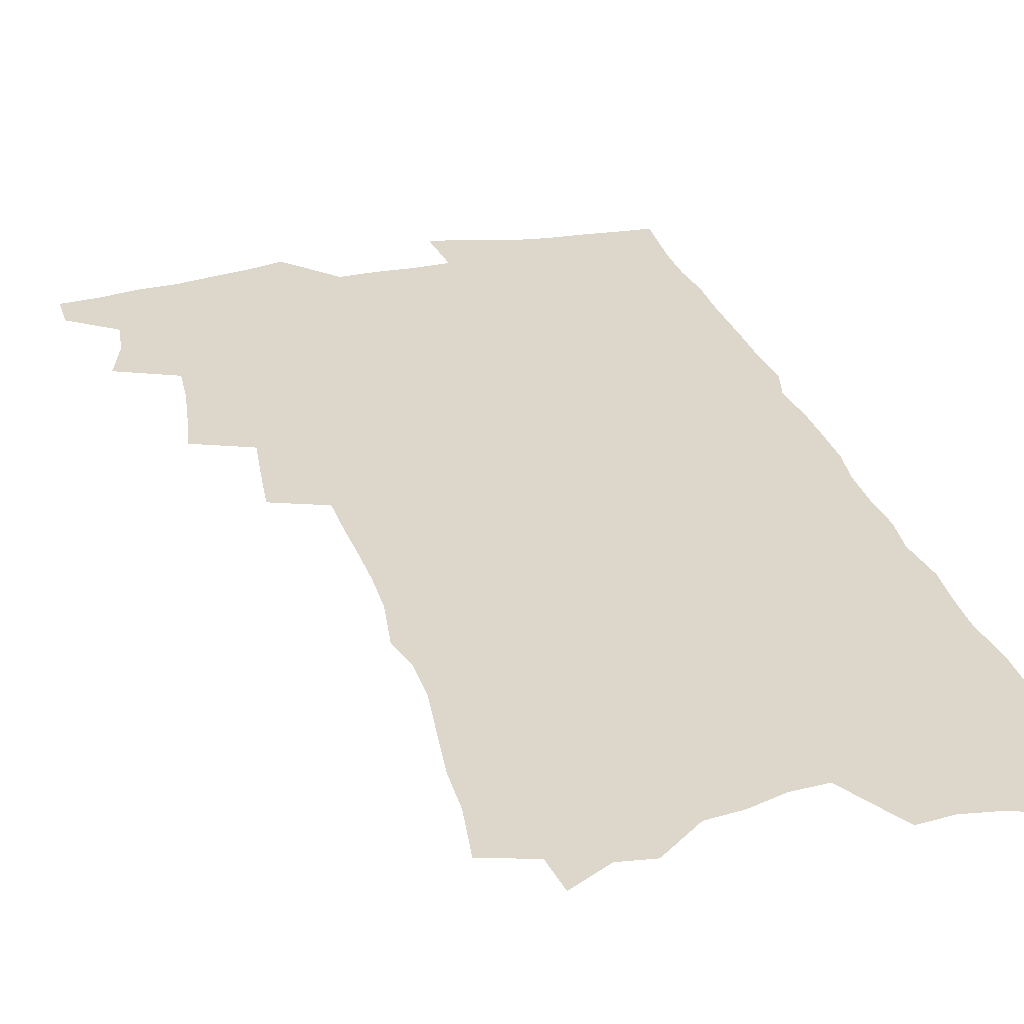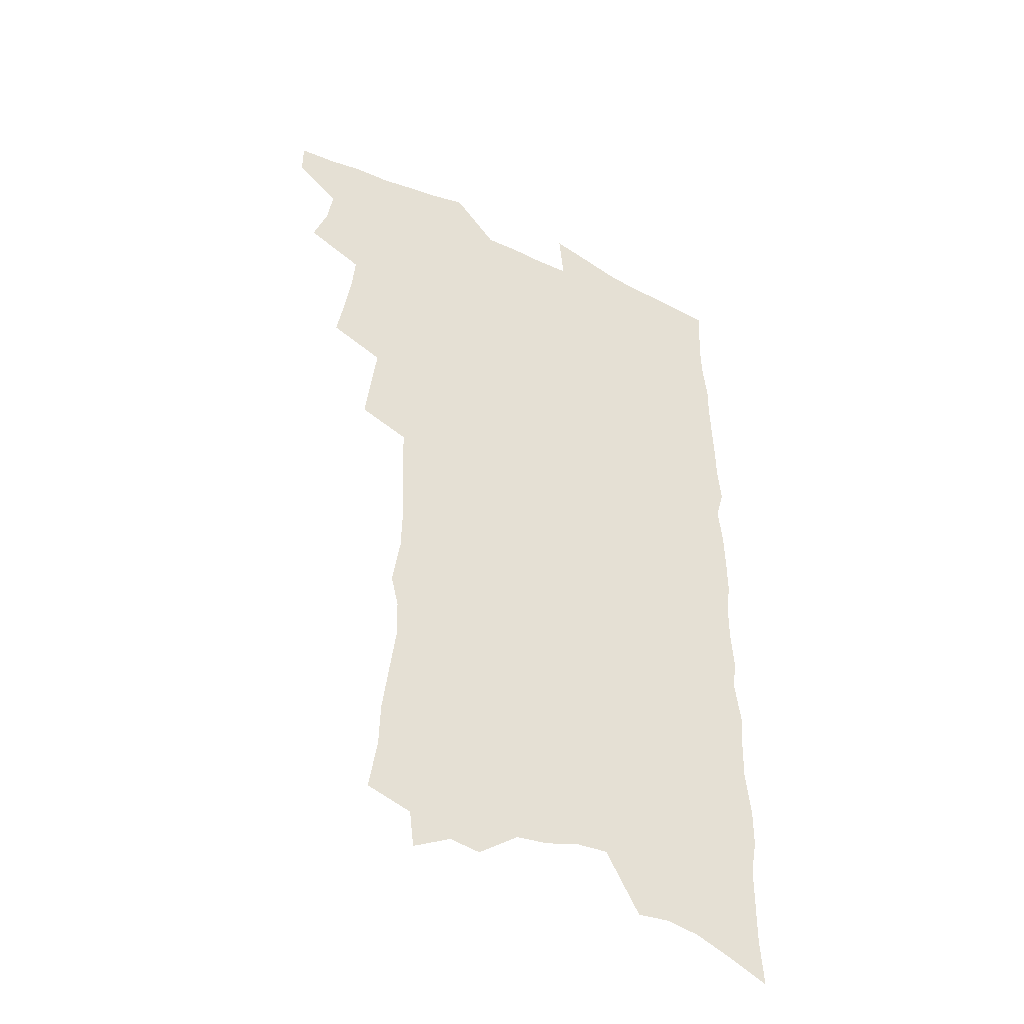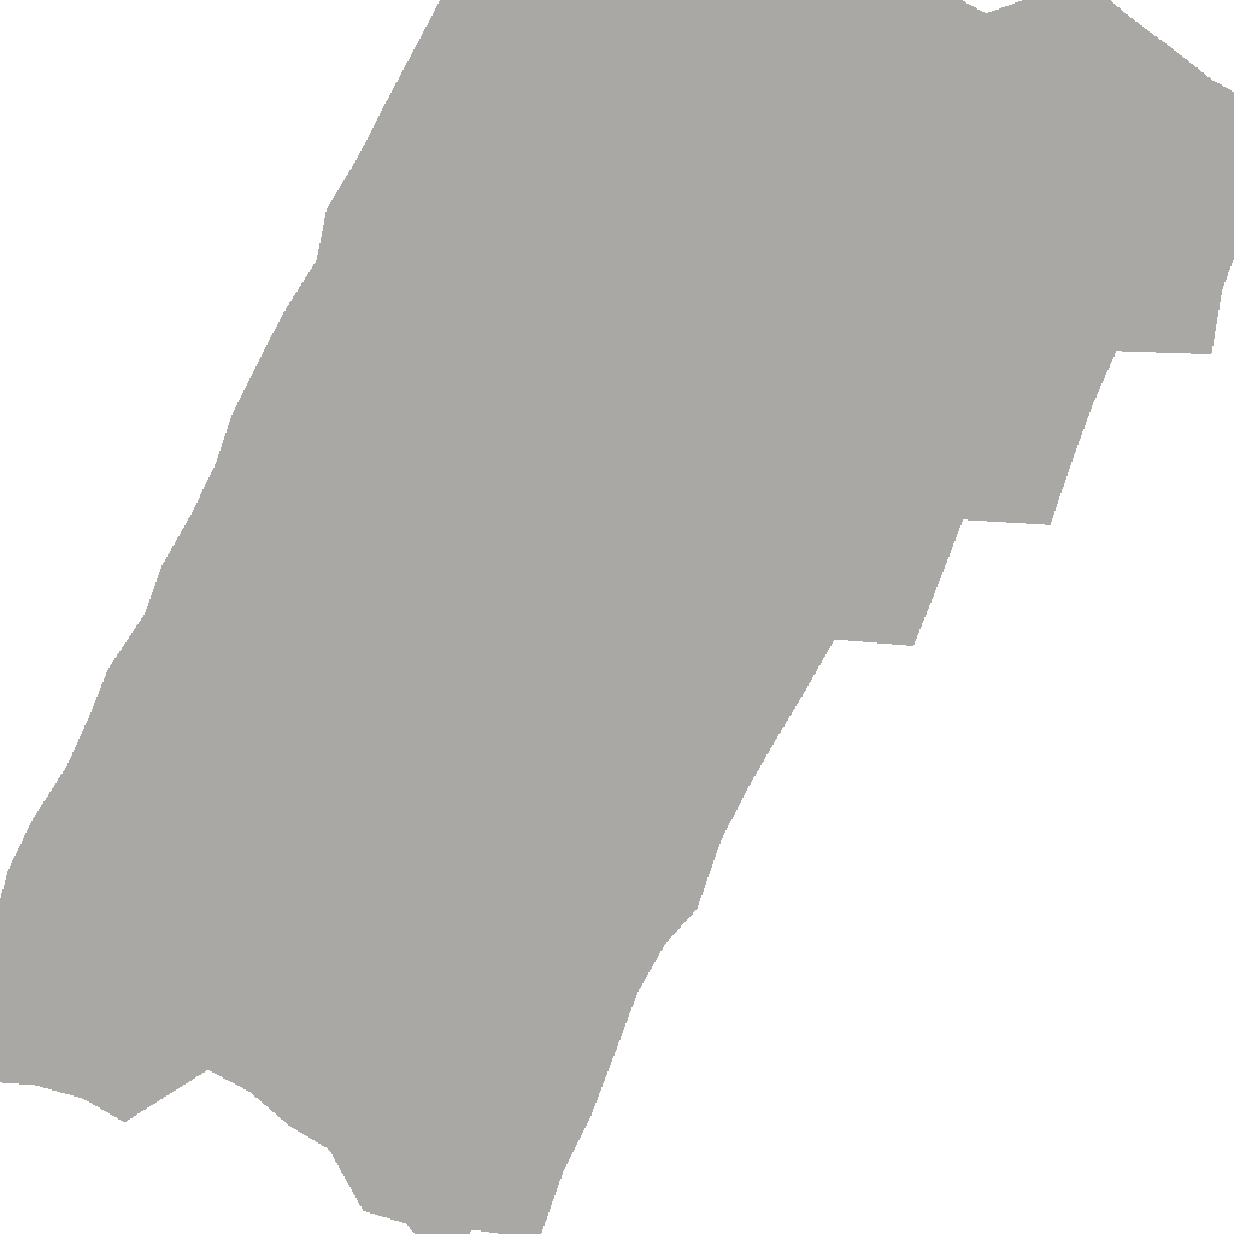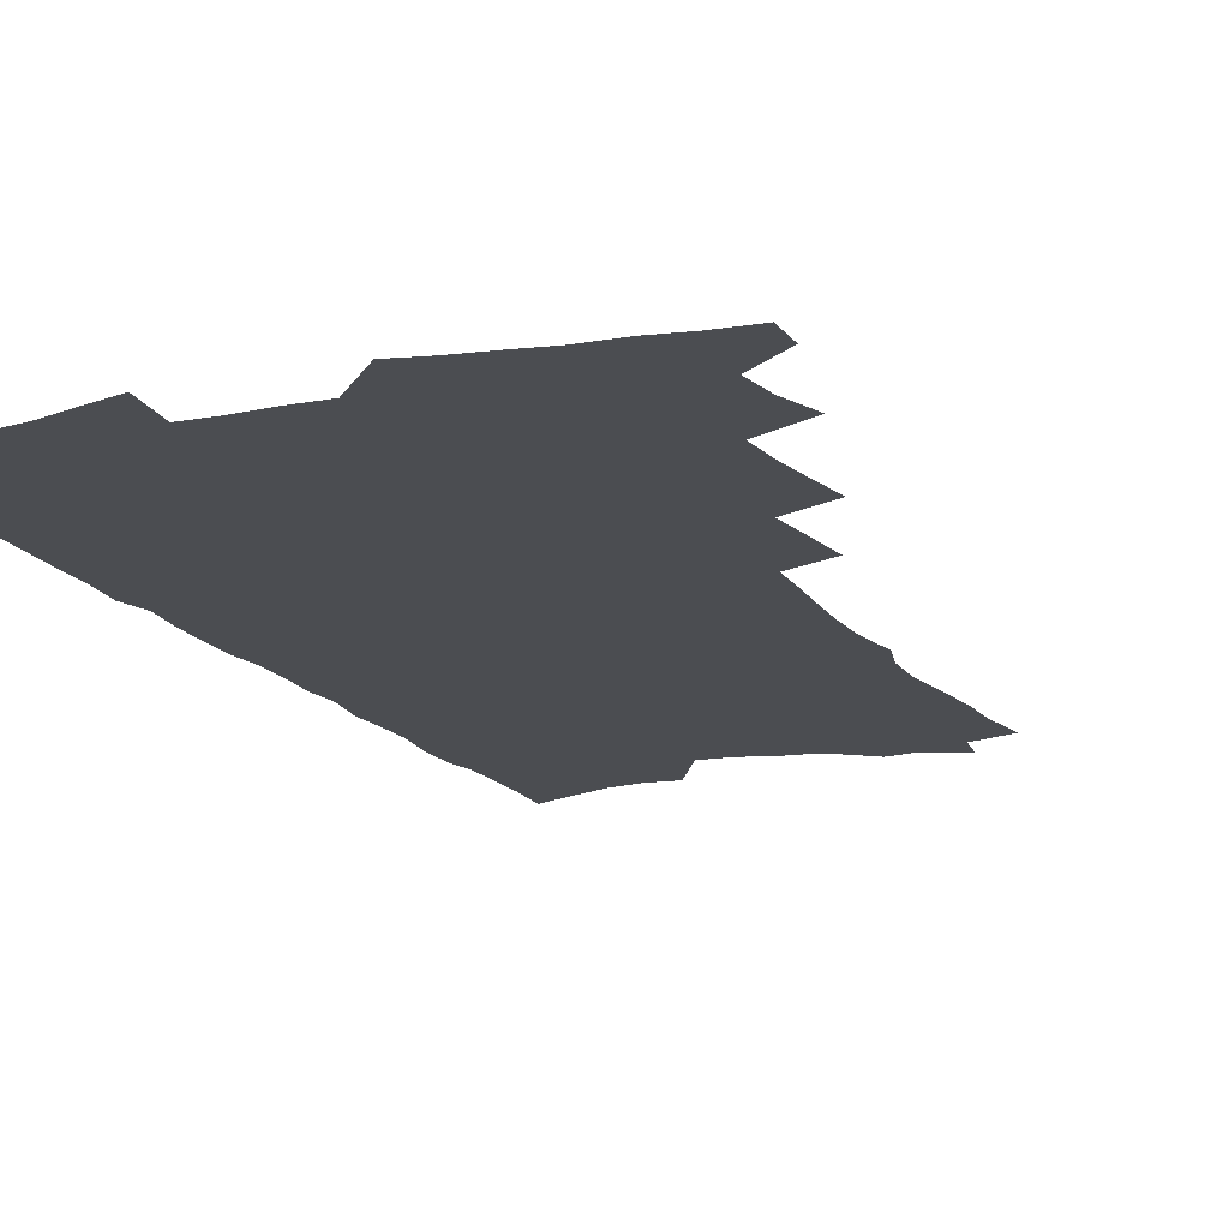
<metadata>
{"format":"obj","ext":"obj","renderer":"f3d","projection":"perspective","resolution":1024,"background":"white","views":[{"elev":30.5,"azim":-16.6,"up":"+Z"},{"elev":-43.7,"azim":-28.7,"up":"+Y"},{"elev":-75.1,"azim":153.2,"up":"+Z"},{"elev":-15.7,"azim":-157.2,"up":"+Z"}]}
</metadata>
<code>
v 466.9 546.8 0
v 467 561.2 0
v 476.7 501.4 0
v 482.7 518 0
v 485 533.3 0
v 484.9 547.6 0
v 482.7 562.3 0
v 492.6 440.7 0
v 495.8 458.1 0
v 498.5 474.9 0
v 499.8 490.8 0
v 503.1 506.6 0
v 501.9 520.4 0
v 501 534.5 0
v 499.8 548.8 0
v 496.9 564.8 0
v 509.8 393.9 0
v 512.1 412.6 0
v 514.5 431.3 0
v 515.6 447.7 0
v 515.8 462.8 0
v 513.4 476.5 0
v 517.2 493.3 0
v 518.3 508 0
v 517.4 521.5 0
v 516 535.8 0
v 514.2 550.6 0
v 512.4 565.4 0
v 522.5 189.3 0
v 525.8 211.3 0
v 526.4 229.3 0
v 528.9 249.5 0
v 531.5 269.4 0
v 531.2 285.8 0
v 528 299.1 0
v 531.2 320 0
v 531.6 337.2 0
v 531.1 353.5 0
v 530.4 369.5 0
v 530 385.8 0
v 529.5 402 0
v 530.2 418.7 0
v 530.2 434.2 0
v 531.8 450.6 0
v 533 466.2 0
v 532.7 480.5 0
v 531.8 494.5 0
v 531.8 508.5 0
v 531.5 522.5 0
v 531 536.7 0
v 528.7 552.3 0
v 526.6 567.9 0
v 542.9 167.9 0
v 541.1 183.2 0
v 541.2 201 0
v 546 225.6 0
v 547.5 244.7 0
v 548.6 263 0
v 547.7 278.3 0
v 548 295.4 0
v 546.7 310.5 0
v 548.9 330.2 0
v 547.4 344.6 0
v 547.4 360.8 0
v 547.3 376.6 0
v 546 391.2 0
v 545.9 406.9 0
v 547.7 424.1 0
v 547.5 438.6 0
v 546.8 452.6 0
v 547.2 467.3 0
v 547.8 481.9 0
v 547.9 495.8 0
v 547.9 509.5 0
v 547.4 523.2 0
v 545.6 538 0
v 543.2 554 0
v 540.8 570.1 0
v 558.8 176.4 0
v 560.6 196.4 0
v 562.3 217.5 0
v 562.5 235 0
v 564.3 254.6 0
v 564.3 271.1 0
v 563.6 286.5 0
v 563 302 0
v 562.3 317.6 0
v 563.6 336 0
v 562.9 350.9 0
v 562.8 366.4 0
v 561.4 380.2 0
v 560.9 395 0
v 560.6 409.9 0
v 561.9 426.2 0
v 561.9 440.6 0
v 561.4 454.4 0
v 562.2 469.2 0
v 562.5 483.1 0
v 562.7 496.7 0
v 563 510.1 0
v 562.7 523.2 0
v 560.9 537.8 0
v 558.1 554.7 0
v 554.9 573.4 0
v 571.6 174.4 0
v 576.8 206.5 0
v 577.7 225.8 0
v 577.4 241.9 0
v 577.8 259.1 0
v 577.4 274.6 0
v 577.1 290.6 0
v 576.4 305.6 0
v 576.7 322.9 0
v 576.7 338.8 0
v 576.7 354.7 0
v 576.6 369.7 0
v 576.2 384.3 0
v 576.2 399.4 0
v 576.1 414 0
v 575.5 427.6 0
v 575.6 441.8 0
v 575.4 455.7 0
v 576.5 470.5 0
v 576 483.6 0
v 576.6 497.5 0
v 576.8 510.6 0
v 576.2 523.9 0
v 575.1 538.1 0
v 573.6 553.7 0
v 588.5 187.1 0
v 591 213.1 0
v 591.9 232.5 0
v 591.1 246.3 0
v 590.9 262.4 0
v 590.7 278.5 0
v 589.9 292.9 0
v 589.7 309 0
v 589.6 325 0
v 589.5 340.4 0
v 589.7 357.3 0
v 589.5 370.7 0
v 589.7 386.8 0
v 589.6 401.3 0
v 589.4 415.4 0
v 589.9 430.2 0
v 589 443 0
v 589.7 457.7 0
v 589.9 471.3 0
v 589.7 484.4 0
v 589.8 497.7 0
v 590 510.9 0
v 589.7 524.4 0
v 589 538.8 0
v 588 554.1 0
v 602.2 188.7 0
v 603.9 215 0
v 604.1 232.2 0
v 603.6 246.8 0
v 603.6 264 0
v 603.4 280.7 0
v 603.1 296.2 0
v 602.9 312.2 0
v 602.8 328.2 0
v 602.4 342.6 0
v 602.3 356 0
v 602.4 372.2 0
v 602.6 387.6 0
v 602.6 402.4 0
v 602.5 416 0
v 602.7 431.2 0
v 602.4 444.1 0
v 603.1 458.7 0
v 603 471.7 0
v 602.9 484.6 0
v 602.9 497.5 0
v 603.5 511 0
v 603.4 524.4 0
v 603.4 538.2 0
v 602.8 553.2 0
v 616.2 192.9 0
v 616.6 214.3 0
v 616.6 233.7 0
v 616.4 249.3 0
v 616.2 264.9 0
v 616 282.2 0
v 615.7 296.6 0
v 615.5 312.6 0
v 615.4 328 0
v 615.2 343.4 0
v 615 357.7 0
v 615 373.4 0
v 615.6 386.4 0
v 615.4 401.7 0
v 615.5 415.7 0
v 615.5 431 0
v 615.6 444.9 0
v 615.8 458.7 0
v 616.1 471.8 0
v 616.5 485 0
v 617 498 0
v 616.8 511.1 0
v 617.1 524.3 0
v 617.3 537.6 0
v 616.9 553.7 0
v 614.9 575.5 0
v 629.7 193.7 0
v 629.4 215.1 0
v 629.2 232.8 0
v 628.9 250.1 0
v 628.7 265.2 0
v 628.4 282.4 0
v 628.2 297.4 0
v 628.1 313.3 0
v 628 328.1 0
v 627.9 344.2 0
v 627.7 359 0
v 628.2 371.4 0
v 628.2 388.3 0
v 628.2 402.7 0
v 628.5 415.8 0
v 628.4 430.6 0
v 628.5 444.5 0
v 628.5 458.5 0
v 629 471.3 0
v 629.9 483.9 0
v 629.9 498.2 0
v 630.2 510.9 0
v 630.7 523.8 0
v 630.9 537.6 0
v 631.4 551.5 0
v 630.1 571.4 0
v 644.1 168.4 0
v 643 193.3 0
v 642.6 212.8 0
v 642.1 231.1 0
v 642 247.5 0
v 641.2 266.1 0
v 640.9 282.1 0
v 640.8 297 0
v 641.4 310.5 0
v 640.2 329.8 0
v 640.7 343 0
v 640.3 358.7 0
v 640.7 372.6 0
v 641 386.8 0
v 640.8 401.3 0
v 641.9 414.1 0
v 641.2 430.3 0
v 641.8 443.4 0
v 641.8 457.2 0
v 642.3 470.4 0
v 642.8 483.7 0
v 643.1 497.4 0
v 643.8 510.4 0
v 644.1 523.6 0
v 644.6 537.2 0
v 645.1 551.1 0
v 645.7 566.8 0
v 657.7 169.7 0
v 657 189.6 0
v 656.1 209.8 0
v 655.2 228.9 0
v 655.1 245.3 0
v 654.2 263.4 0
v 654.3 278.9 0
v 653.3 296 0
v 654.2 309.6 0
v 653.4 326.7 0
v 653.2 341.9 0
v 653.3 356.6 0
v 654.1 370.1 0
v 653.9 385.3 0
v 655.5 398.3 0
v 654.6 414.5 0
v 654.5 428.6 0
v 655 442.1 0
v 655.4 455.6 0
v 655.5 469.4 0
v 656.2 482.4 0
v 655.6 497.7 0
v 656.9 509.9 0
v 657.7 523.1 0
v 658.3 536.5 0
v 659.1 550.5 0
v 660.2 564.5 0
v 671.5 167.3 0
v 671.1 185.9 0
v 670.7 204.3 0
v 669.9 222.9 0
v 669 241.3 0
v 669.6 256.7 0
v 668.4 274.6 0
v 668 290.8 0
v 667.9 306.4 0
v 667.1 322.9 0
v 669.1 335.8 0
v 667.3 353.3 0
v 667 368.5 0
v 667.8 382.3 0
v 669 396 0
v 668.6 411.5 0
v 669.6 425.2 0
v 669 440 0
v 668.8 454.3 0
v 669.3 467.9 0
v 669.6 481.7 0
v 669.3 495.8 0
v 671.3 508.6 0
v 671 522.7 0
v 671.5 535.5 0
v 673.1 549.5 0
v 674.2 563.7 0
v 686.9 161 0
v 687 178.5 0
v 685.2 199.4 0
v 684.6 217.6 0
v 685.1 233.8 0
v 684.2 251.5 0
v 684.1 267.9 0
v 684.3 283.6 0
v 683 300.9 0
v 681.6 318 0
v 682.7 332.4 0
v 683.1 347.4 0
v 682.3 363.3 0
v 684.8 376.5 0
v 683.2 393.1 0
v 684.3 407.2 0
v 684.1 422.2 0
v 683.1 437.7 0
v 682.8 452 0
v 684.2 465.4 0
v 684.8 479.4 0
v 685.9 493.1 0
v 684.9 508 0
v 685.6 521.4 0
v 686.2 535 0
v 686.7 548.5 0
v 687.9 562.4 0
v 703.2 153.6 0
v 701.9 173.6 0
v 702 190.9 0
v 702.2 208 0
v 704.8 222.2 0
v 704.9 239 0
v 702.8 257.8 0
v 703.2 273.5 0
v 704.2 288.7 0
v 701.8 307.2 0
v 703.3 321.7 0
v 702.3 338.4 0
v 702.3 354 0
v 704.1 368.1 0
v 704 383.9 0
v 703.6 399.6 0
v 701.8 416.4 0
v 705.3 429.8 0
v 703.9 445.5 0
v 703.6 460.3 0
v 703 475.2 0
v 702.5 490 0
v 702.6 504.5 0
v 700.8 520 0
v 700.4 534.2 0
v 700.9 547.8 0
v 701.7 561.4 0
v 706 586 0
f 5 6 1
f 1 6 2
f 6 7 2
f 11 12 3
f 3 12 4
f 12 13 4
f 4 13 5
f 13 14 5
f 5 14 6
f 14 15 6
f 6 15 7
f 15 16 7
f 19 20 8
f 8 20 9
f 20 21 9
f 9 21 10
f 21 22 10
f 10 22 11
f 22 23 11
f 11 23 12
f 23 24 12
f 12 24 13
f 24 25 13
f 13 25 14
f 25 26 14
f 14 26 15
f 26 27 15
f 15 27 16
f 27 28 16
f 40 41 17
f 17 41 18
f 41 42 18
f 18 42 19
f 42 43 19
f 19 43 20
f 43 44 20
f 20 44 21
f 44 45 21
f 21 45 22
f 45 46 22
f 22 46 23
f 46 47 23
f 23 47 24
f 47 48 24
f 24 48 25
f 48 49 25
f 25 49 26
f 49 50 26
f 26 50 27
f 50 51 27
f 27 51 28
f 51 52 28
f 54 55 29
f 29 55 30
f 55 56 30
f 30 56 31
f 56 57 31
f 31 57 32
f 57 58 32
f 32 58 33
f 58 59 33
f 33 59 34
f 59 60 34
f 34 60 35
f 60 61 35
f 35 61 36
f 61 62 36
f 36 62 37
f 62 63 37
f 37 63 38
f 63 64 38
f 38 64 39
f 64 65 39
f 39 65 40
f 65 66 40
f 40 66 41
f 66 67 41
f 41 67 42
f 67 68 42
f 42 68 43
f 68 69 43
f 43 69 44
f 69 70 44
f 44 70 45
f 70 71 45
f 45 71 46
f 71 72 46
f 46 72 47
f 72 73 47
f 47 73 48
f 73 74 48
f 48 74 49
f 74 75 49
f 49 75 50
f 75 76 50
f 50 76 51
f 76 77 51
f 51 77 52
f 77 78 52
f 53 79 54
f 79 80 54
f 54 80 55
f 80 81 55
f 55 81 56
f 81 82 56
f 56 82 57
f 82 83 57
f 57 83 58
f 83 84 58
f 58 84 59
f 84 85 59
f 59 85 60
f 85 86 60
f 60 86 61
f 86 87 61
f 61 87 62
f 87 88 62
f 62 88 63
f 88 89 63
f 63 89 64
f 89 90 64
f 64 90 65
f 90 91 65
f 65 91 66
f 91 92 66
f 66 92 67
f 92 93 67
f 67 93 68
f 93 94 68
f 68 94 69
f 94 95 69
f 69 95 70
f 95 96 70
f 70 96 71
f 96 97 71
f 71 97 72
f 97 98 72
f 72 98 73
f 98 99 73
f 73 99 74
f 99 100 74
f 74 100 75
f 100 101 75
f 75 101 76
f 101 102 76
f 76 102 77
f 102 103 77
f 77 103 78
f 103 104 78
f 79 105 80
f 105 106 80
f 80 106 81
f 106 107 81
f 81 107 82
f 107 108 82
f 82 108 83
f 108 109 83
f 83 109 84
f 109 110 84
f 84 110 85
f 110 111 85
f 85 111 86
f 111 112 86
f 86 112 87
f 112 113 87
f 87 113 88
f 113 114 88
f 88 114 89
f 114 115 89
f 89 115 90
f 115 116 90
f 90 116 91
f 116 117 91
f 91 117 92
f 117 118 92
f 92 118 93
f 118 119 93
f 93 119 94
f 119 120 94
f 94 120 95
f 120 121 95
f 95 121 96
f 121 122 96
f 96 122 97
f 122 123 97
f 97 123 98
f 123 124 98
f 98 124 99
f 124 125 99
f 99 125 100
f 125 126 100
f 100 126 101
f 126 127 101
f 101 127 102
f 127 128 102
f 102 128 103
f 128 129 103
f 103 129 104
f 105 130 106
f 130 131 106
f 106 131 107
f 131 132 107
f 107 132 108
f 132 133 108
f 108 133 109
f 133 134 109
f 109 134 110
f 134 135 110
f 110 135 111
f 135 136 111
f 111 136 112
f 136 137 112
f 112 137 113
f 137 138 113
f 113 138 114
f 138 139 114
f 114 139 115
f 139 140 115
f 115 140 116
f 140 141 116
f 116 141 117
f 141 142 117
f 117 142 118
f 142 143 118
f 118 143 119
f 143 144 119
f 119 144 120
f 144 145 120
f 120 145 121
f 145 146 121
f 121 146 122
f 146 147 122
f 122 147 123
f 147 148 123
f 123 148 124
f 148 149 124
f 124 149 125
f 149 150 125
f 125 150 126
f 150 151 126
f 126 151 127
f 151 152 127
f 127 152 128
f 152 153 128
f 128 153 129
f 153 154 129
f 130 155 131
f 155 156 131
f 131 156 132
f 156 157 132
f 132 157 133
f 157 158 133
f 133 158 134
f 158 159 134
f 134 159 135
f 159 160 135
f 135 160 136
f 160 161 136
f 136 161 137
f 161 162 137
f 137 162 138
f 162 163 138
f 138 163 139
f 163 164 139
f 139 164 140
f 164 165 140
f 140 165 141
f 165 166 141
f 141 166 142
f 166 167 142
f 142 167 143
f 167 168 143
f 143 168 144
f 168 169 144
f 144 169 145
f 169 170 145
f 145 170 146
f 170 171 146
f 146 171 147
f 171 172 147
f 147 172 148
f 172 173 148
f 148 173 149
f 173 174 149
f 149 174 150
f 174 175 150
f 150 175 151
f 175 176 151
f 151 176 152
f 176 177 152
f 152 177 153
f 177 178 153
f 153 178 154
f 178 179 154
f 155 180 156
f 180 181 156
f 156 181 157
f 181 182 157
f 157 182 158
f 182 183 158
f 158 183 159
f 183 184 159
f 159 184 160
f 184 185 160
f 160 185 161
f 185 186 161
f 161 186 162
f 186 187 162
f 162 187 163
f 187 188 163
f 163 188 164
f 188 189 164
f 164 189 165
f 189 190 165
f 165 190 166
f 190 191 166
f 166 191 167
f 191 192 167
f 167 192 168
f 192 193 168
f 168 193 169
f 193 194 169
f 169 194 170
f 194 195 170
f 170 195 171
f 195 196 171
f 171 196 172
f 196 197 172
f 172 197 173
f 197 198 173
f 173 198 174
f 198 199 174
f 174 199 175
f 199 200 175
f 175 200 176
f 200 201 176
f 176 201 177
f 201 202 177
f 177 202 178
f 202 203 178
f 178 203 179
f 203 204 179
f 180 206 181
f 206 207 181
f 181 207 182
f 207 208 182
f 182 208 183
f 208 209 183
f 183 209 184
f 209 210 184
f 184 210 185
f 210 211 185
f 185 211 186
f 211 212 186
f 186 212 187
f 212 213 187
f 187 213 188
f 213 214 188
f 188 214 189
f 214 215 189
f 189 215 190
f 215 216 190
f 190 216 191
f 216 217 191
f 191 217 192
f 217 218 192
f 192 218 193
f 218 219 193
f 193 219 194
f 219 220 194
f 194 220 195
f 220 221 195
f 195 221 196
f 221 222 196
f 196 222 197
f 222 223 197
f 197 223 198
f 223 224 198
f 198 224 199
f 224 225 199
f 199 225 200
f 225 226 200
f 200 226 201
f 226 227 201
f 201 227 202
f 227 228 202
f 202 228 203
f 228 229 203
f 203 229 204
f 229 230 204
f 204 230 205
f 230 231 205
f 232 233 206
f 206 233 207
f 233 234 207
f 207 234 208
f 234 235 208
f 208 235 209
f 235 236 209
f 209 236 210
f 236 237 210
f 210 237 211
f 237 238 211
f 211 238 212
f 238 239 212
f 212 239 213
f 239 240 213
f 213 240 214
f 240 241 214
f 214 241 215
f 241 242 215
f 215 242 216
f 242 243 216
f 216 243 217
f 243 244 217
f 217 244 218
f 244 245 218
f 218 245 219
f 245 246 219
f 219 246 220
f 246 247 220
f 220 247 221
f 247 248 221
f 221 248 222
f 248 249 222
f 222 249 223
f 249 250 223
f 223 250 224
f 250 251 224
f 224 251 225
f 251 252 225
f 225 252 226
f 252 253 226
f 226 253 227
f 253 254 227
f 227 254 228
f 254 255 228
f 228 255 229
f 255 256 229
f 229 256 230
f 256 257 230
f 230 257 231
f 257 258 231
f 232 259 233
f 259 260 233
f 233 260 234
f 260 261 234
f 234 261 235
f 261 262 235
f 235 262 236
f 262 263 236
f 236 263 237
f 263 264 237
f 237 264 238
f 264 265 238
f 238 265 239
f 265 266 239
f 239 266 240
f 266 267 240
f 240 267 241
f 267 268 241
f 241 268 242
f 268 269 242
f 242 269 243
f 269 270 243
f 243 270 244
f 270 271 244
f 244 271 245
f 271 272 245
f 245 272 246
f 272 273 246
f 246 273 247
f 273 274 247
f 247 274 248
f 274 275 248
f 248 275 249
f 275 276 249
f 249 276 250
f 276 277 250
f 250 277 251
f 277 278 251
f 251 278 252
f 278 279 252
f 252 279 253
f 279 280 253
f 253 280 254
f 280 281 254
f 254 281 255
f 281 282 255
f 255 282 256
f 282 283 256
f 256 283 257
f 283 284 257
f 257 284 258
f 284 285 258
f 259 286 260
f 286 287 260
f 260 287 261
f 287 288 261
f 261 288 262
f 288 289 262
f 262 289 263
f 289 290 263
f 263 290 264
f 290 291 264
f 264 291 265
f 291 292 265
f 265 292 266
f 292 293 266
f 266 293 267
f 293 294 267
f 267 294 268
f 294 295 268
f 268 295 269
f 295 296 269
f 269 296 270
f 296 297 270
f 270 297 271
f 297 298 271
f 271 298 272
f 298 299 272
f 272 299 273
f 299 300 273
f 273 300 274
f 300 301 274
f 274 301 275
f 301 302 275
f 275 302 276
f 302 303 276
f 276 303 277
f 303 304 277
f 277 304 278
f 304 305 278
f 278 305 279
f 305 306 279
f 279 306 280
f 306 307 280
f 280 307 281
f 307 308 281
f 281 308 282
f 308 309 282
f 282 309 283
f 309 310 283
f 283 310 284
f 310 311 284
f 284 311 285
f 311 312 285
f 286 313 287
f 313 314 287
f 287 314 288
f 314 315 288
f 288 315 289
f 315 316 289
f 289 316 290
f 316 317 290
f 290 317 291
f 317 318 291
f 291 318 292
f 318 319 292
f 292 319 293
f 319 320 293
f 293 320 294
f 320 321 294
f 294 321 295
f 321 322 295
f 295 322 296
f 322 323 296
f 296 323 297
f 323 324 297
f 297 324 298
f 324 325 298
f 298 325 299
f 325 326 299
f 299 326 300
f 326 327 300
f 300 327 301
f 327 328 301
f 301 328 302
f 328 329 302
f 302 329 303
f 329 330 303
f 303 330 304
f 330 331 304
f 304 331 305
f 331 332 305
f 305 332 306
f 332 333 306
f 306 333 307
f 333 334 307
f 307 334 308
f 334 335 308
f 308 335 309
f 335 336 309
f 309 336 310
f 336 337 310
f 310 337 311
f 337 338 311
f 311 338 312
f 338 339 312
f 313 340 314
f 340 341 314
f 314 341 315
f 341 342 315
f 315 342 316
f 342 343 316
f 316 343 317
f 343 344 317
f 317 344 318
f 344 345 318
f 318 345 319
f 345 346 319
f 319 346 320
f 346 347 320
f 320 347 321
f 347 348 321
f 321 348 322
f 348 349 322
f 322 349 323
f 349 350 323
f 323 350 324
f 350 351 324
f 324 351 325
f 351 352 325
f 325 352 326
f 352 353 326
f 326 353 327
f 353 354 327
f 327 354 328
f 354 355 328
f 328 355 329
f 355 356 329
f 329 356 330
f 356 357 330
f 330 357 331
f 357 358 331
f 331 358 332
f 358 359 332
f 332 359 333
f 359 360 333
f 333 360 334
f 360 361 334
f 334 361 335
f 361 362 335
f 335 362 336
f 362 363 336
f 336 363 337
f 363 364 337
f 337 364 338
f 364 365 338
f 338 365 339
f 365 366 339

</code>
